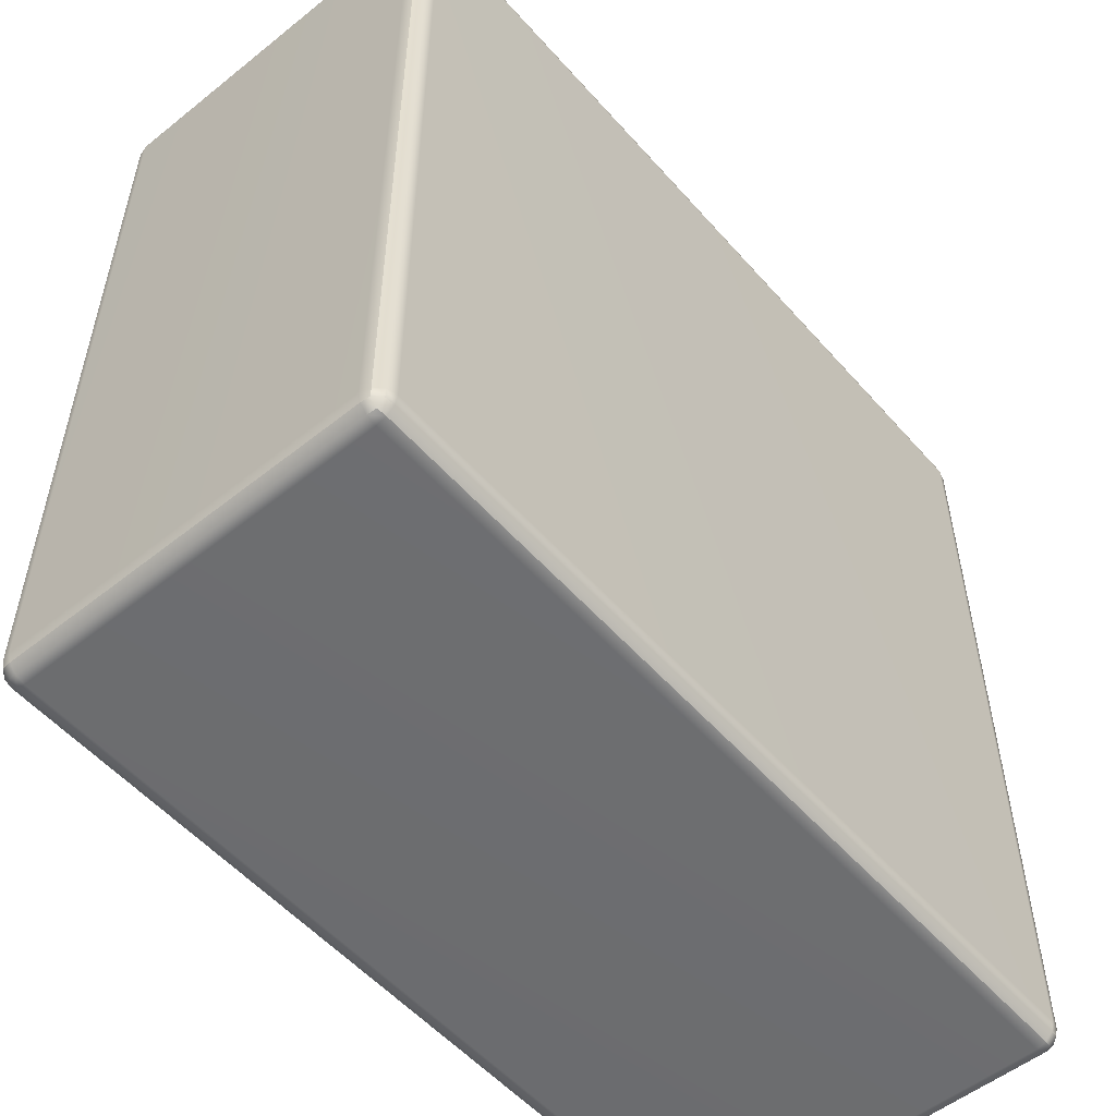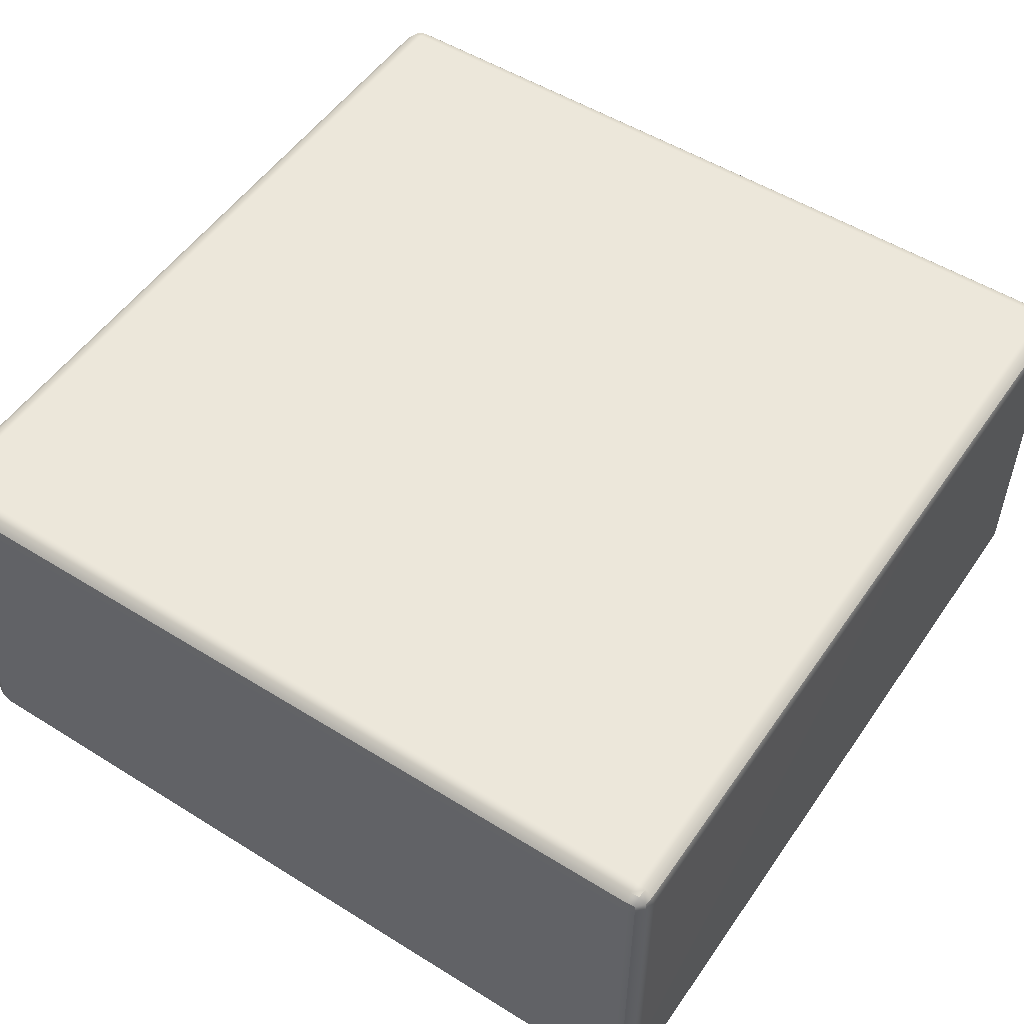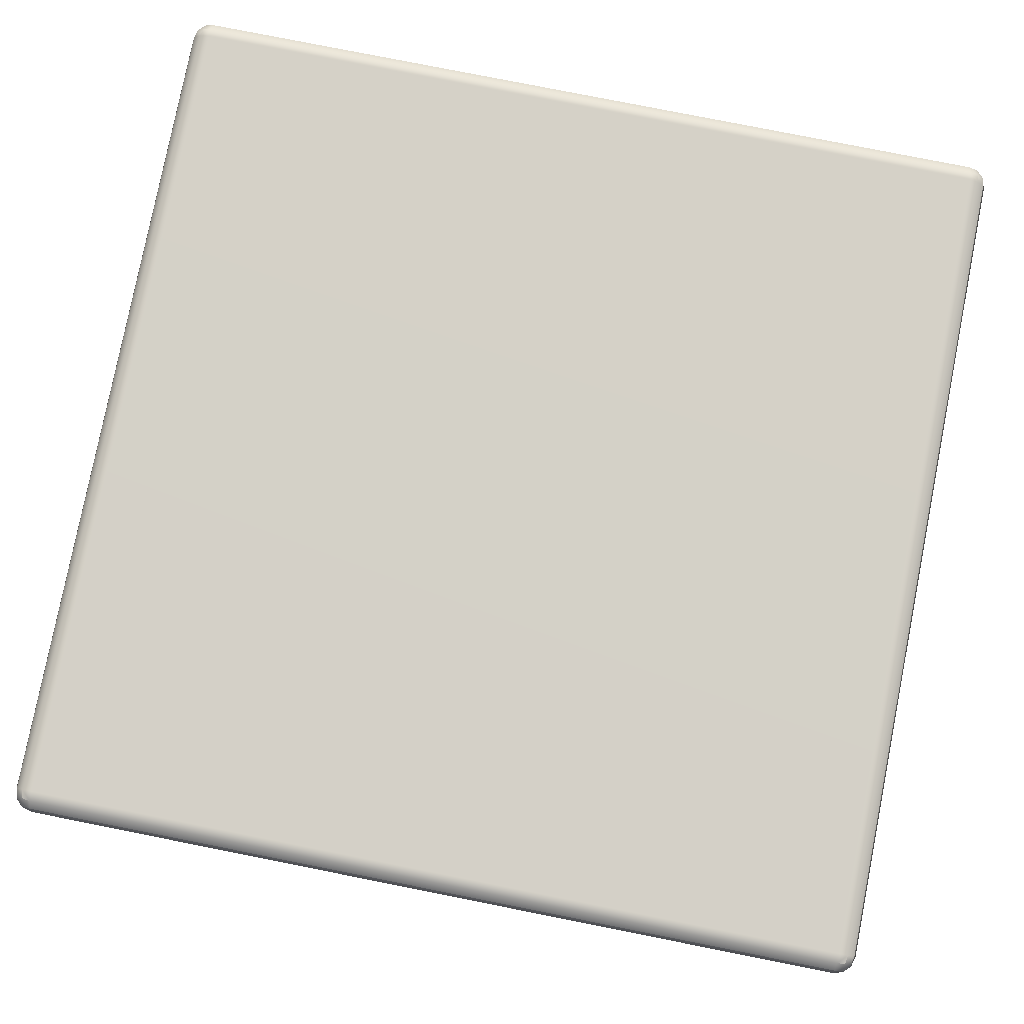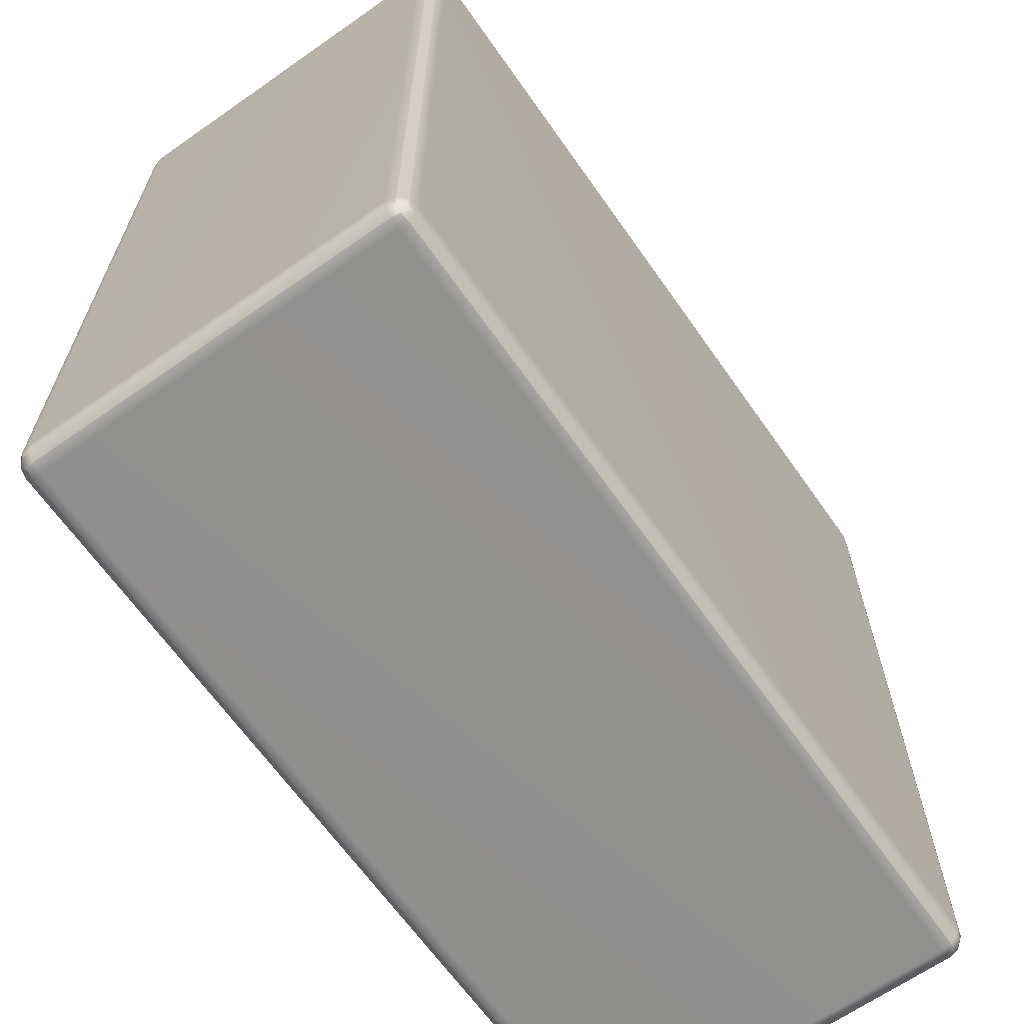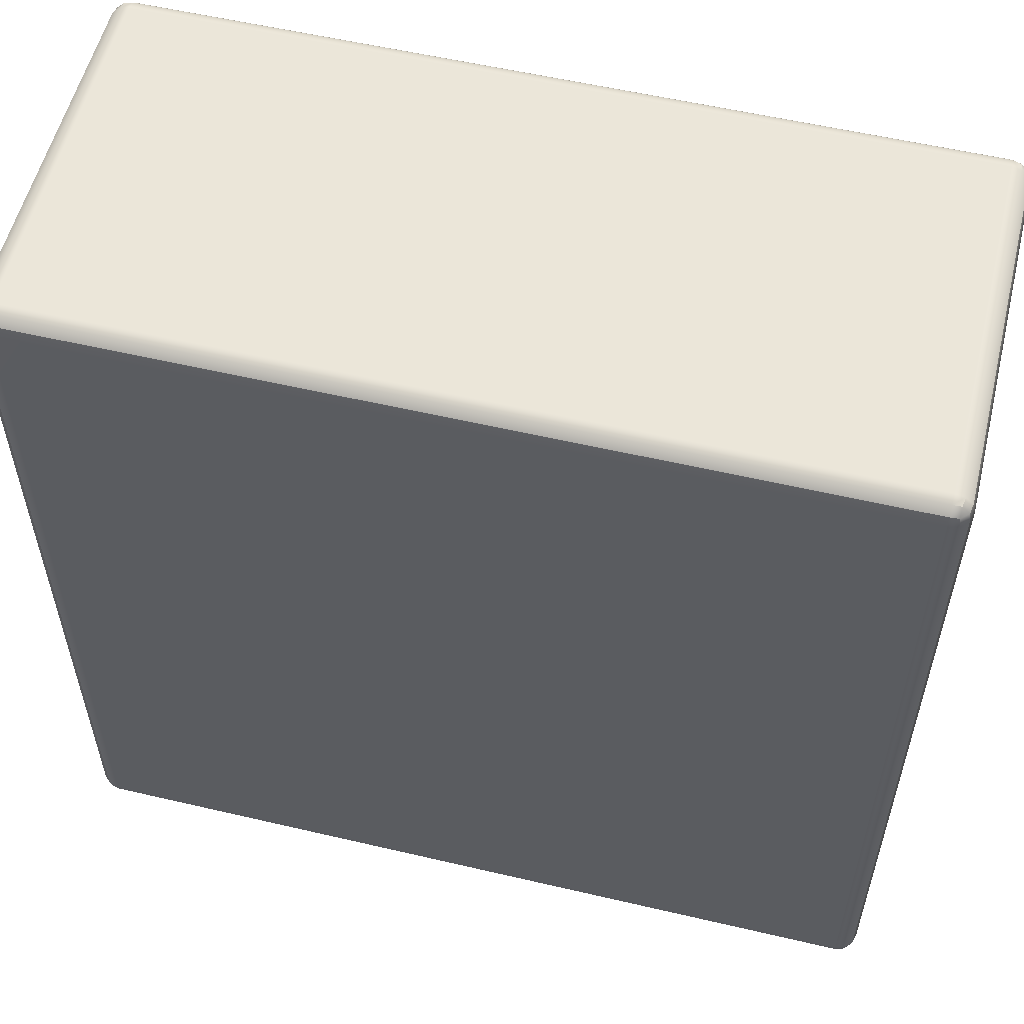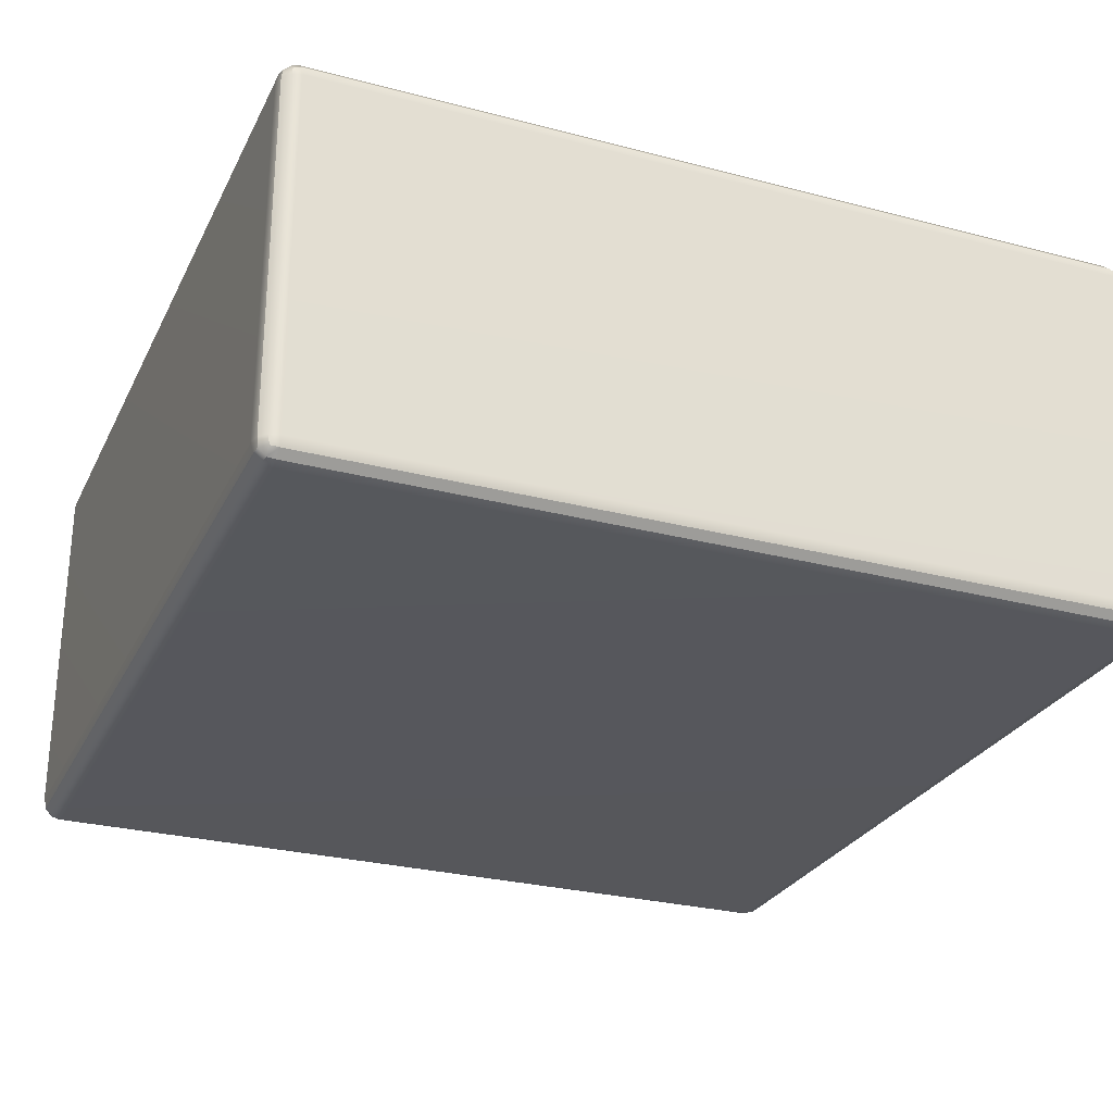
<metadata>
{"format":"obj","ext":"obj","renderer":"f3d","projection":"perspective","resolution":1024,"background":"white","views":[{"elev":-54.0,"azim":-49.7,"up":"+Y"},{"elev":52.5,"azim":33.8,"up":"+Z"},{"elev":79.8,"azim":-78.8,"up":"+Z"},{"elev":-65.5,"azim":125.1,"up":"+Y"},{"elev":56.1,"azim":-166.2,"up":"+Y"},{"elev":-27.5,"azim":-22.0,"up":"+Z"}]}
</metadata>
<code>
o pCube3
v -0.6062 0.004348 0.2107
v -0.6184 0.007602 0.2107
v -0.6184 0.007602 -0.2265
v -0.6062 0.004348 -0.2265
v -0.6273 0.01649 0.2107
v -0.6273 0.01649 -0.2265
v -0.6305 0.02863 0.2107
v -0.6305 0.02863 -0.2265
v -0.6062 0.02863 0.235
v -0.6062 0.01649 0.2317
v 0.3903 0.01649 0.2317
v 0.3903 0.02863 0.235
v -0.6062 0.007602 0.2228
v 0.3903 0.007602 0.2228
v 0.3903 0.004348 0.2107
v -0.6273 0.02863 0.2228
v -0.6273 1.032 0.2228
v -0.6305 1.032 0.2107
v -0.6184 0.02863 0.2317
v -0.6184 1.032 0.2317
v -0.6062 1.032 0.235
v 0.4146 0.02863 0.2107
v 0.4113 0.01649 0.2107
v 0.4113 0.01649 -0.2265
v 0.4146 0.02863 -0.2265
v 0.4024 0.007602 0.2107
v 0.4024 0.007602 -0.2265
v 0.3903 0.004348 -0.2265
v 0.4024 0.02863 0.2317
v 0.4024 1.032 0.2317
v 0.3903 1.032 0.235
v 0.4113 0.02863 0.2228
v 0.4113 1.032 0.2228
v 0.4146 1.032 0.2107
v -0.6273 1.044 0.2107
v -0.6273 1.044 -0.2265
v -0.6305 1.032 -0.2265
v -0.6184 1.053 0.2107
v -0.6184 1.053 -0.2265
v -0.6062 1.056 0.2107
v -0.6062 1.056 -0.2265
v -0.6062 1.053 0.2228
v 0.3903 1.053 0.2228
v 0.3903 1.056 0.2107
v -0.6062 1.044 0.2317
v 0.3903 1.044 0.2317
v 0.4024 1.053 0.2107
v 0.4024 1.053 -0.2265
v 0.3903 1.056 -0.2265
v 0.4113 1.044 0.2107
v 0.4113 1.044 -0.2265
v 0.4146 1.032 -0.2265
v -0.6273 1.032 -0.2386
v -0.6273 0.02863 -0.2386
v -0.6184 1.032 -0.2475
v -0.6184 0.02863 -0.2475
v -0.6062 1.032 -0.2508
v -0.6062 0.02863 -0.2508
v -0.6062 1.044 -0.2475
v 0.3903 1.044 -0.2475
v 0.3903 1.032 -0.2508
v -0.6062 1.053 -0.2386
v 0.3903 1.053 -0.2386
v 0.4024 1.032 -0.2475
v 0.4024 0.02863 -0.2475
v 0.3903 0.02863 -0.2508
v 0.4113 1.032 -0.2386
v 0.4113 0.02863 -0.2386
v -0.6062 0.007602 -0.2386
v 0.3903 0.007602 -0.2386
v -0.6062 0.01649 -0.2475
v 0.3903 0.01649 -0.2475
v -0.6254 0.01814 0.2212
v -0.6167 0.009428 0.2212
v -0.6167 0.01814 0.2299
v 0.4008 0.009428 0.2212
v 0.4095 0.01814 0.2212
v 0.4008 0.01814 0.2299
v -0.6167 1.051 0.2212
v -0.6254 1.042 0.2212
v -0.6167 1.042 0.2299
v 0.4095 1.042 0.2212
v 0.4008 1.051 0.2212
v 0.4008 1.042 0.2299
v -0.6167 1.042 -0.2457
v -0.6254 1.042 -0.237
v -0.6167 1.051 -0.237
v 0.4095 1.042 -0.237
v 0.4008 1.042 -0.2457
v 0.4008 1.051 -0.237
v -0.6167 0.009428 -0.237
v -0.6254 0.01814 -0.237
v -0.6167 0.01814 -0.2457
v 0.4095 0.01814 -0.237
v 0.4008 0.009428 -0.237
v 0.4008 0.01814 -0.2457
f 1 2 3 4
f 2 5 6 3
f 5 7 8 6
f 9 10 11 12
f 10 13 14 11
f 13 1 15 14
f 7 16 17 18
f 16 19 20 17
f 19 9 21 20
f 22 23 24 25
f 23 26 27 24
f 26 15 28 27
f 12 29 30 31
f 29 32 33 30
f 32 22 34 33
f 18 35 36 37
f 35 38 39 36
f 38 40 41 39
f 40 42 43 44
f 42 45 46 43
f 45 21 31 46
f 44 47 48 49
f 47 50 51 48
f 50 34 52 51
f 37 53 54 8
f 53 55 56 54
f 55 57 58 56
f 57 59 60 61
f 59 62 63 60
f 62 41 49 63
f 61 64 65 66
f 64 67 68 65
f 67 52 25 68
f 4 69 70 28
f 69 71 72 70
f 71 58 66 72
f 9 12 31 21
f 40 44 49 41
f 57 61 66 58
f 4 28 15 1
f 22 25 52 34
f 8 7 18 37
f 16 7 5 73
f 73 5 2 74
f 2 1 13 74
f 74 13 10 75
f 10 9 19 75
f 75 19 16 73
f 73 74 75
f 14 15 26 76
f 76 26 23 77
f 23 22 32 77
f 77 32 29 78
f 29 12 11 78
f 78 11 14 76
f 76 77 78
f 42 40 38 79
f 79 38 35 80
f 35 18 17 80
f 80 17 20 81
f 20 21 45 81
f 81 45 42 79
f 79 80 81
f 33 34 50 82
f 82 50 47 83
f 47 44 43 83
f 83 43 46 84
f 46 31 30 84
f 84 30 33 82
f 82 83 84
f 59 57 55 85
f 85 55 53 86
f 53 37 36 86
f 86 36 39 87
f 39 41 62 87
f 87 62 59 85
f 85 86 87
f 51 52 67 88
f 88 67 64 89
f 64 61 60 89
f 89 60 63 90
f 63 49 48 90
f 90 48 51 88
f 88 89 90
f 69 4 3 91
f 91 3 6 92
f 6 8 54 92
f 92 54 56 93
f 56 58 71 93
f 93 71 69 91
f 91 92 93
f 68 25 24 94
f 94 24 27 95
f 27 28 70 95
f 95 70 72 96
f 72 66 65 96
f 96 65 68 94
f 94 95 96

</code>
